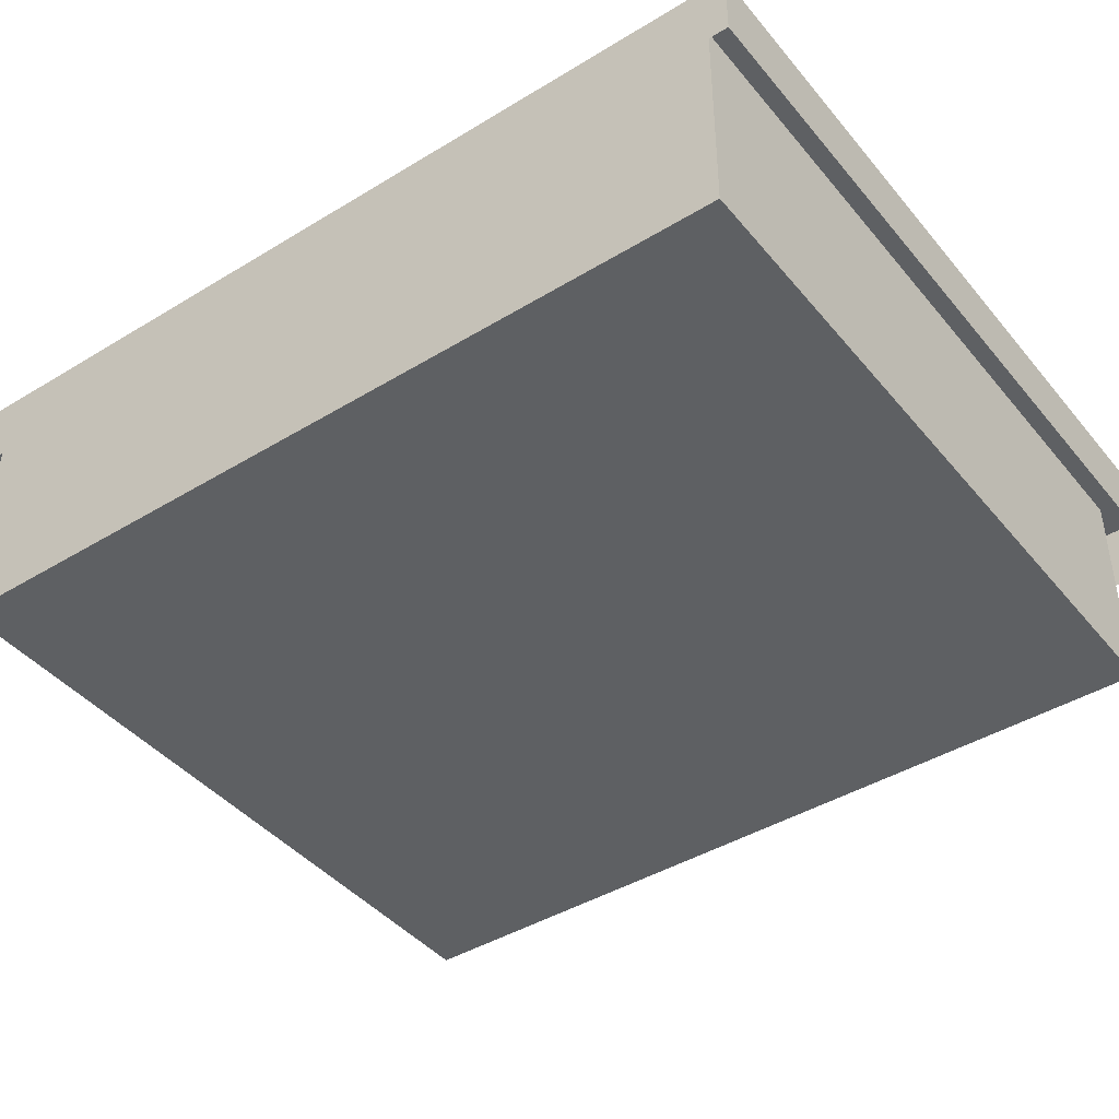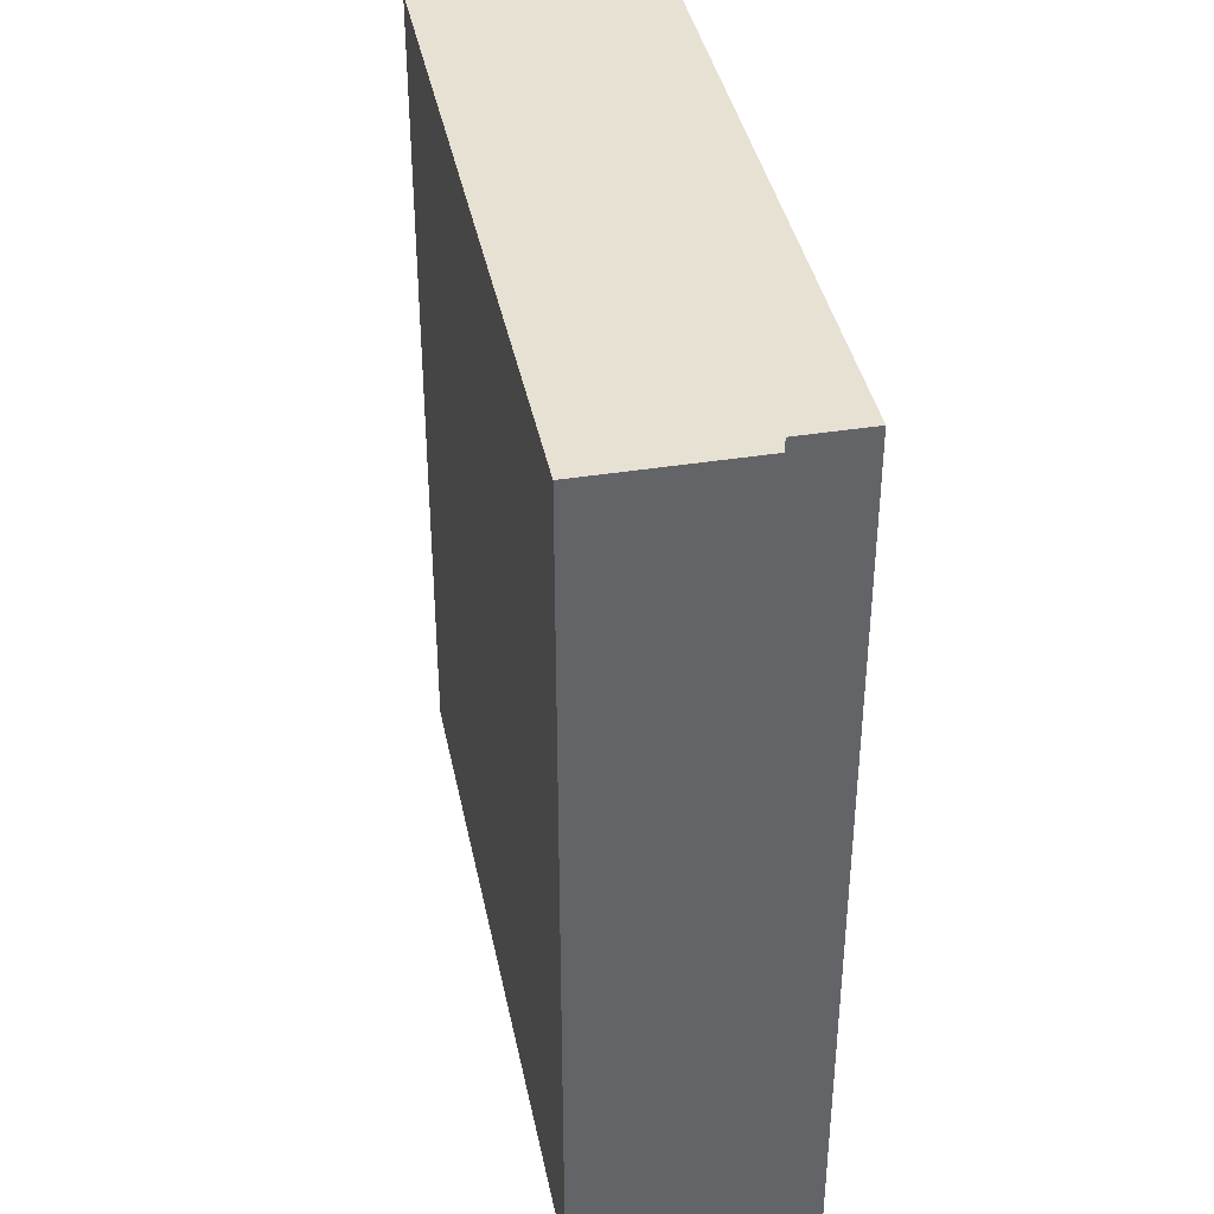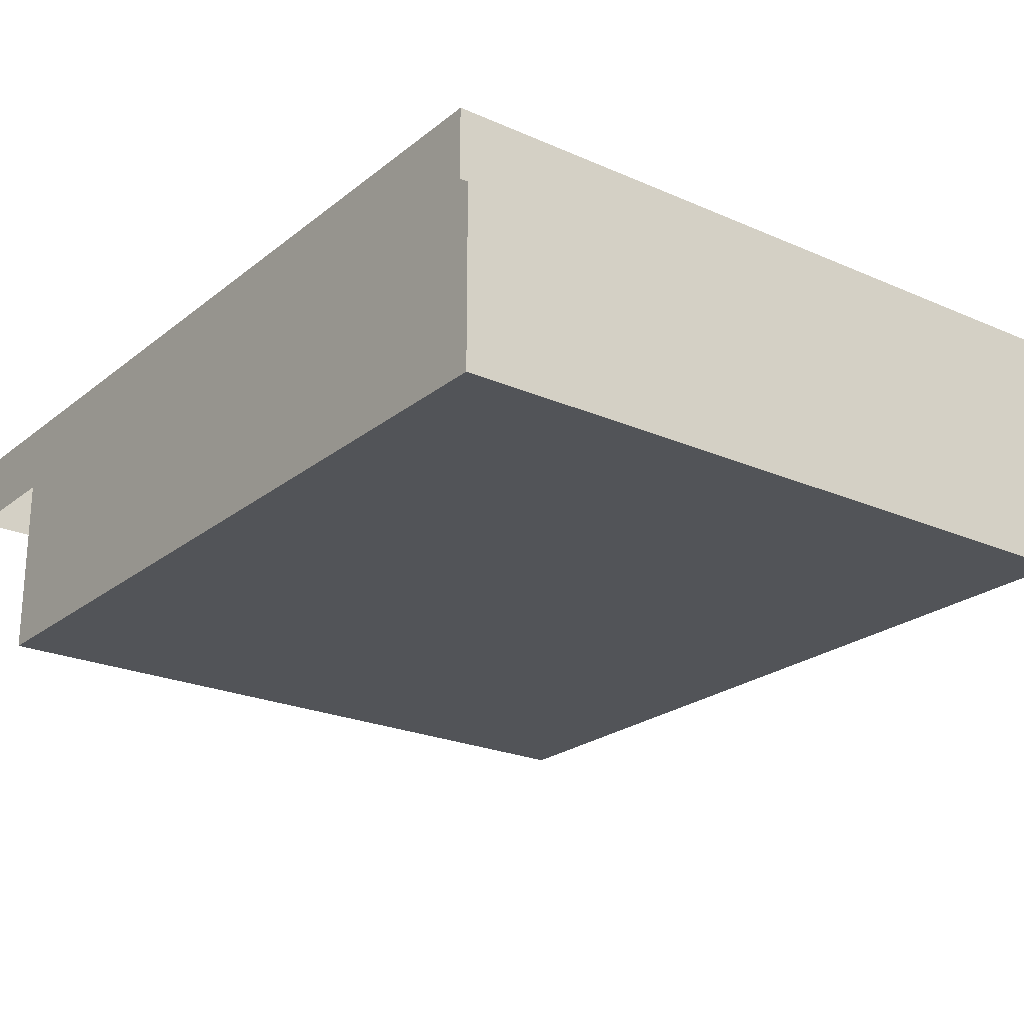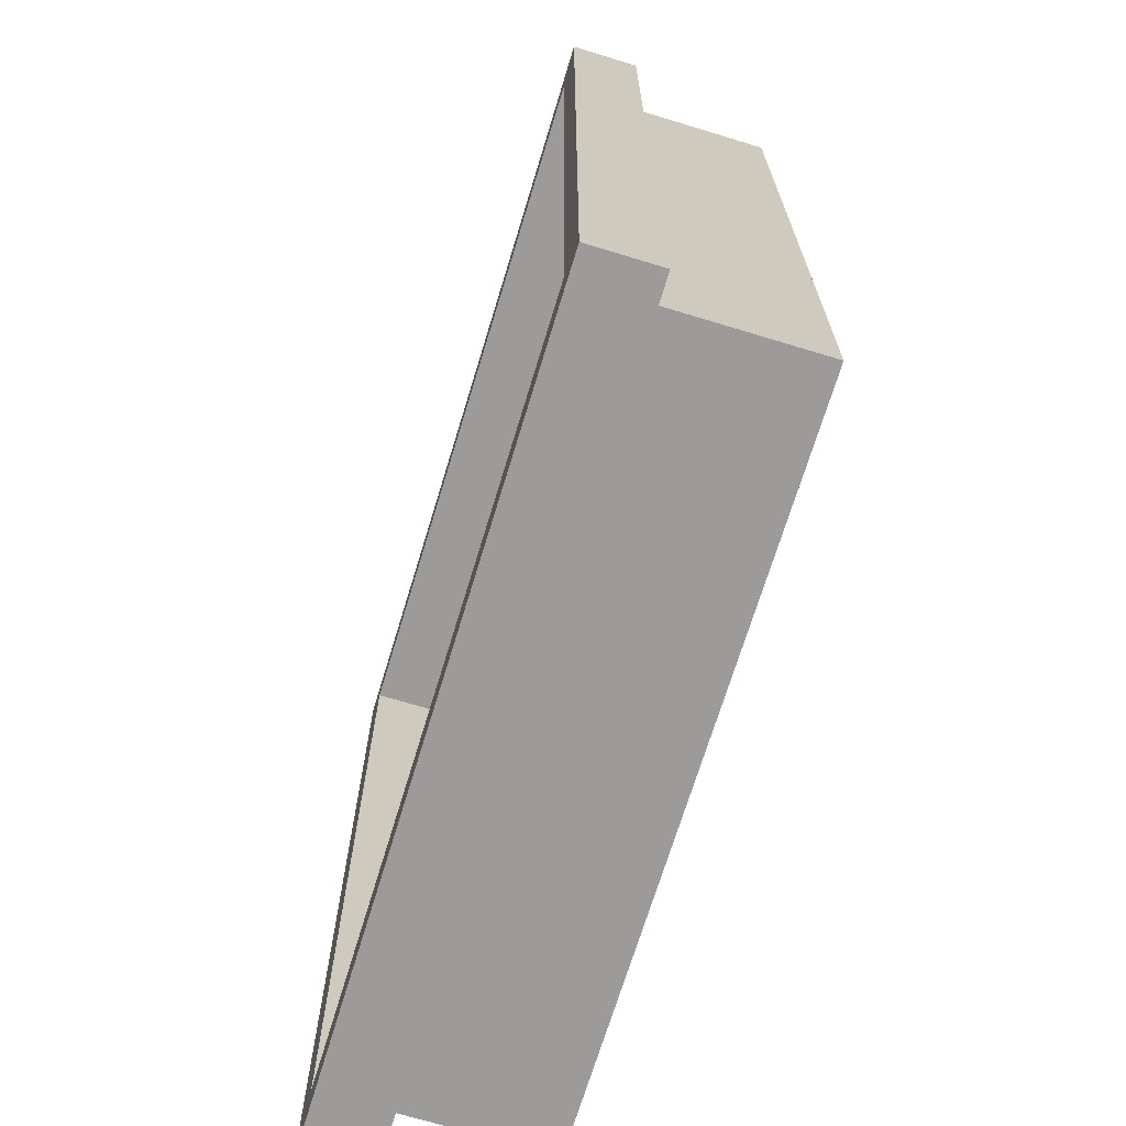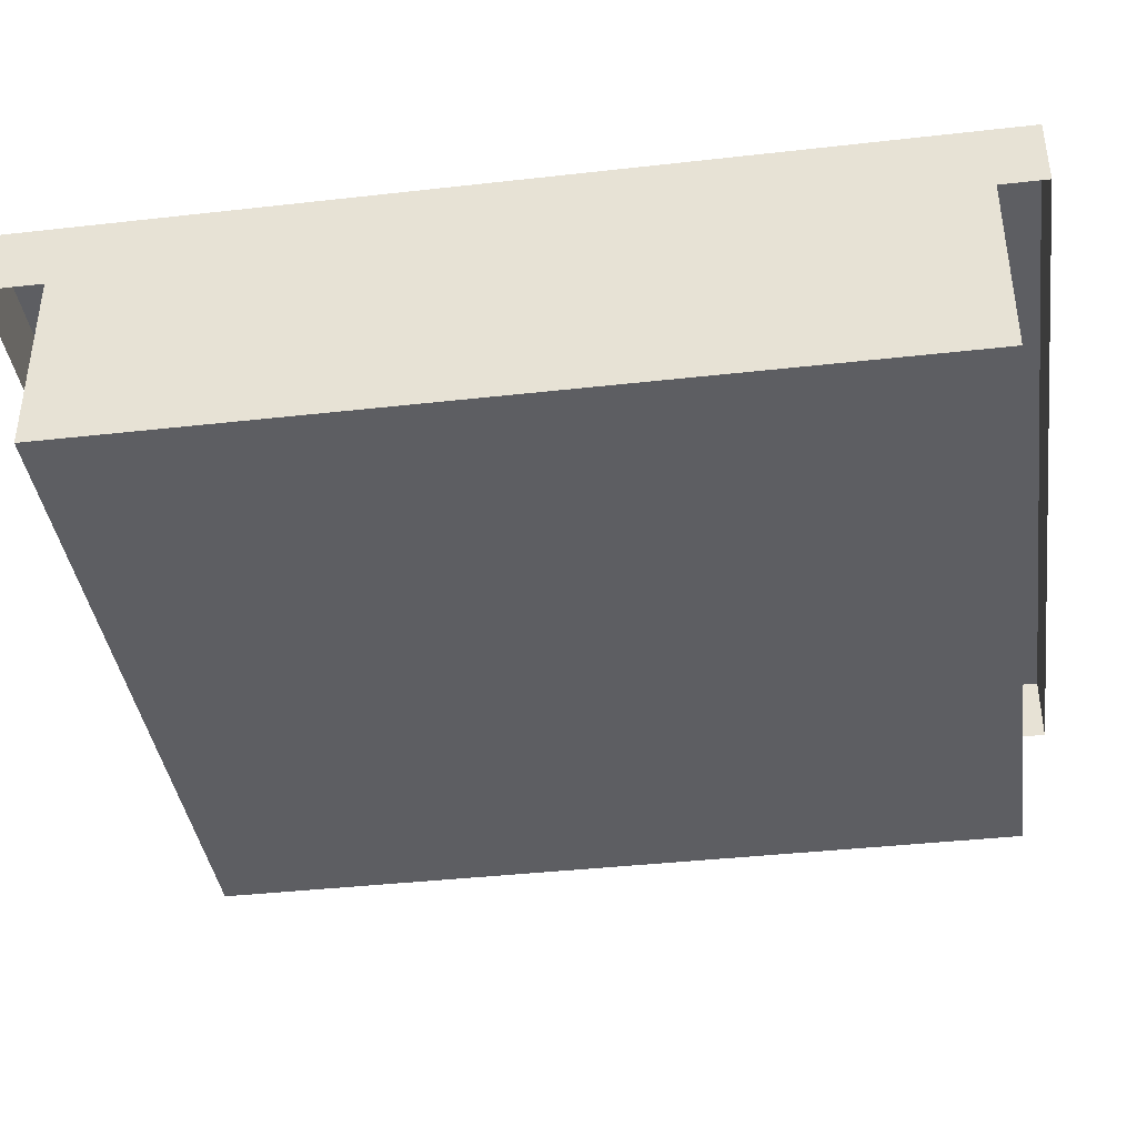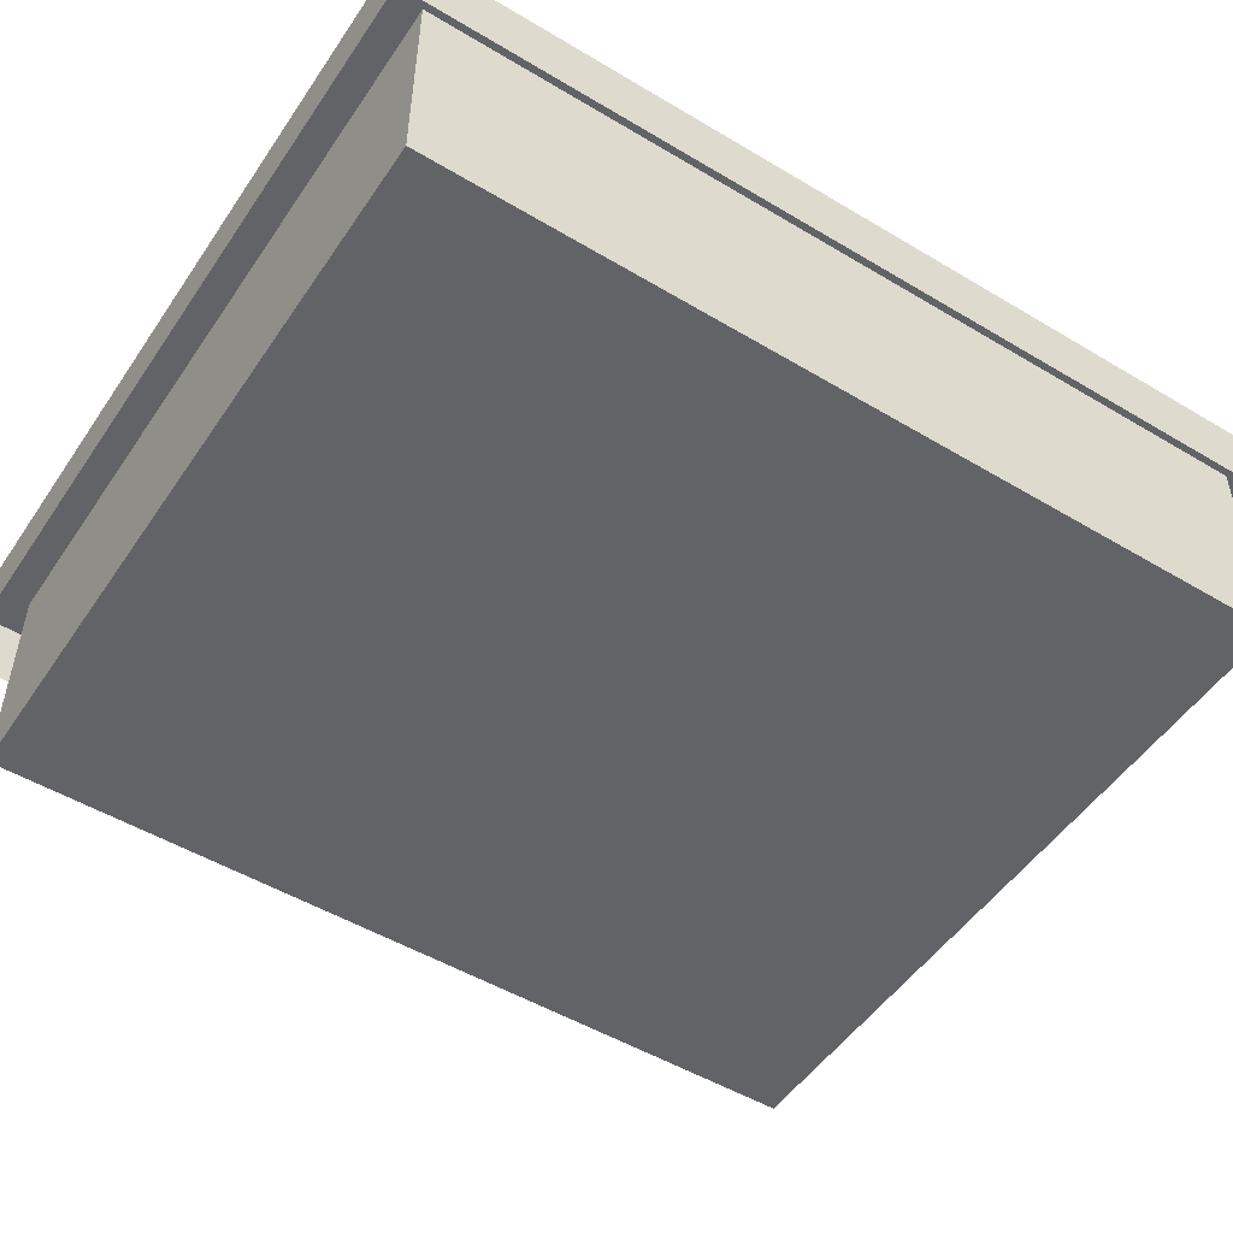
<metadata>
{"format":"obj","ext":"obj","renderer":"f3d","projection":"perspective","resolution":1024,"background":"white","views":[{"elev":-42.4,"azim":-53.9,"up":"+Y"},{"elev":39.4,"azim":78.7,"up":"+Z"},{"elev":-23.0,"azim":143.1,"up":"+Y"},{"elev":-69.9,"azim":-106.9,"up":"+Z"},{"elev":-39.3,"azim":-82.0,"up":"+Y"},{"elev":-50.9,"azim":-123.1,"up":"+Y"}]}
</metadata>
<code>
g pb_Mesh-8236350
v 2.75 0.5 3.103
v 2.75 -1.431e-06 3.103
v -3.063 0.5 3.103
v -3.063 4.955e-07 3.103
v 2.75 -1.431e-06 -3.598
v 2.75 0.5 -3.598
v -3.063 4.955e-07 -3.598
v -3.063 0.5 -3.598
v 2.475 -1.09 -3.298
v 2.475 -1.09 2.803
v -2.788 -1.09 -3.298
v -2.788 -1.09 2.803
v -3.063 0.5 3.103
v -3.063 4.955e-07 3.103
v -3.063 0.5 -3.598
v -3.063 4.955e-07 -3.598
v 2.75 0.5 -3.598
v 2.75 -1.431e-06 -3.598
v 2.75 0.5 3.103
v 2.75 -1.431e-06 3.103
v 2.75 0.5 -3.598
v 2.75 0.5 3.103
v 2.475 0.5001 -3.298
v 2.475 0.5001 2.803
v -3.063 0.5 -3.598
v 2.75 0.5 -3.598
v -2.788 0.5001 -3.298
v 2.475 0.5001 -3.298
v 2.75 0.5 3.103
v -3.063 0.5 3.103
v 2.475 0.5001 2.803
v -2.788 0.5001 2.803
v -3.063 0.5 3.103
v -3.063 0.5 -3.598
v -2.788 0.5001 2.803
v -2.788 0.5001 -3.298
v 2.475 0.5001 -3.298
v 2.475 0.5001 2.803
v 2.475 -1.09 -3.298
v 2.475 -1.09 2.803
v -2.788 0.5001 -3.298
v 2.475 0.5001 -3.298
v -2.788 -1.09 -3.298
v 2.475 -1.09 -3.298
v 2.475 0.5001 2.803
v -2.788 0.5001 2.803
v 2.475 -1.09 2.803
v -2.788 -1.09 2.803
v -2.788 0.5001 2.803
v -2.788 0.5001 -3.298
v -2.788 -1.09 2.803
v -2.788 -1.09 -3.298
g pb_Mesh-8236350_0
f 3 2 1
f 3 4 2
f 7 6 5
f 7 8 6
f 11 10 9
f 11 12 10
f 15 14 13
f 15 16 14
f 19 18 17
f 19 20 18
f 23 22 21
f 23 24 22
f 27 26 25
f 27 28 26
f 31 30 29
f 31 32 30
f 35 34 33
f 35 36 34
g pb_Mesh-8236350_1
f 39 38 37
f 39 40 38
f 43 42 41
f 43 44 42
f 47 46 45
f 47 48 46
f 51 50 49
f 51 52 50

</code>
